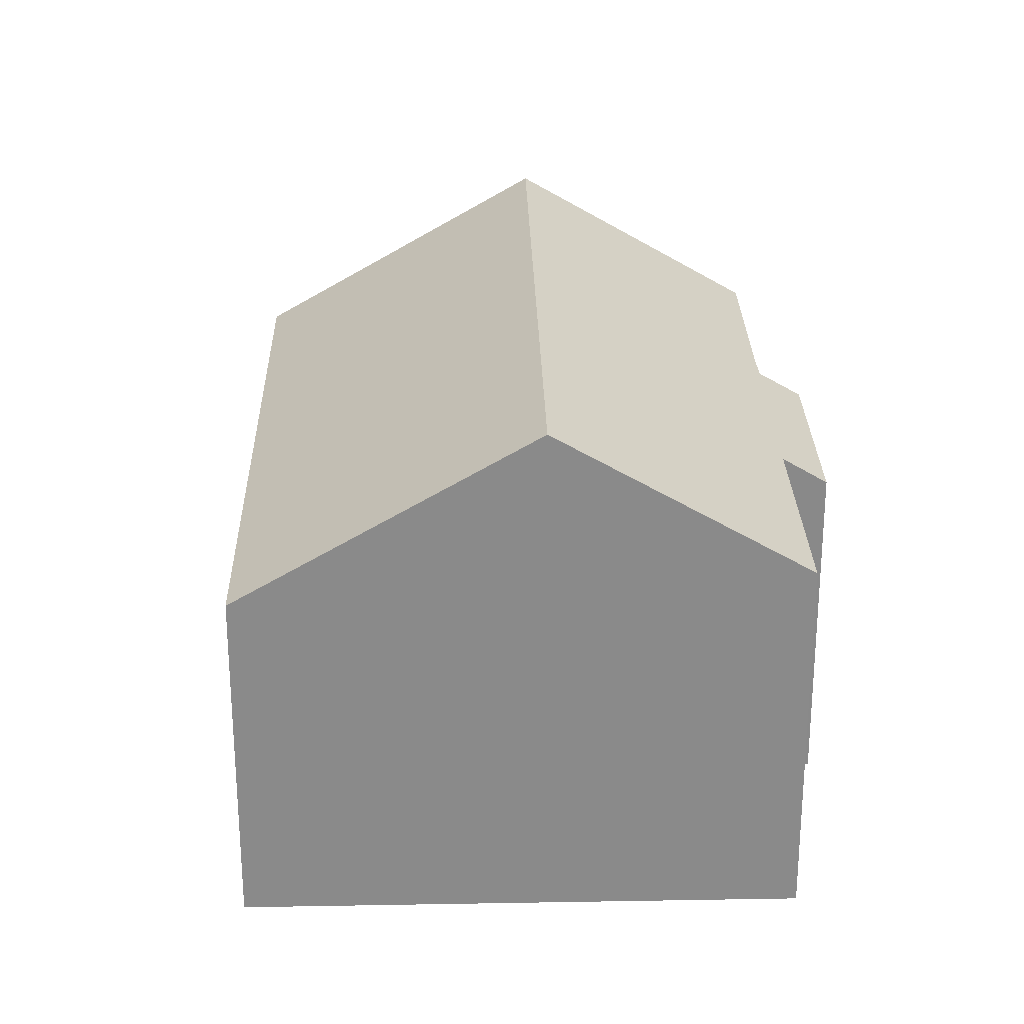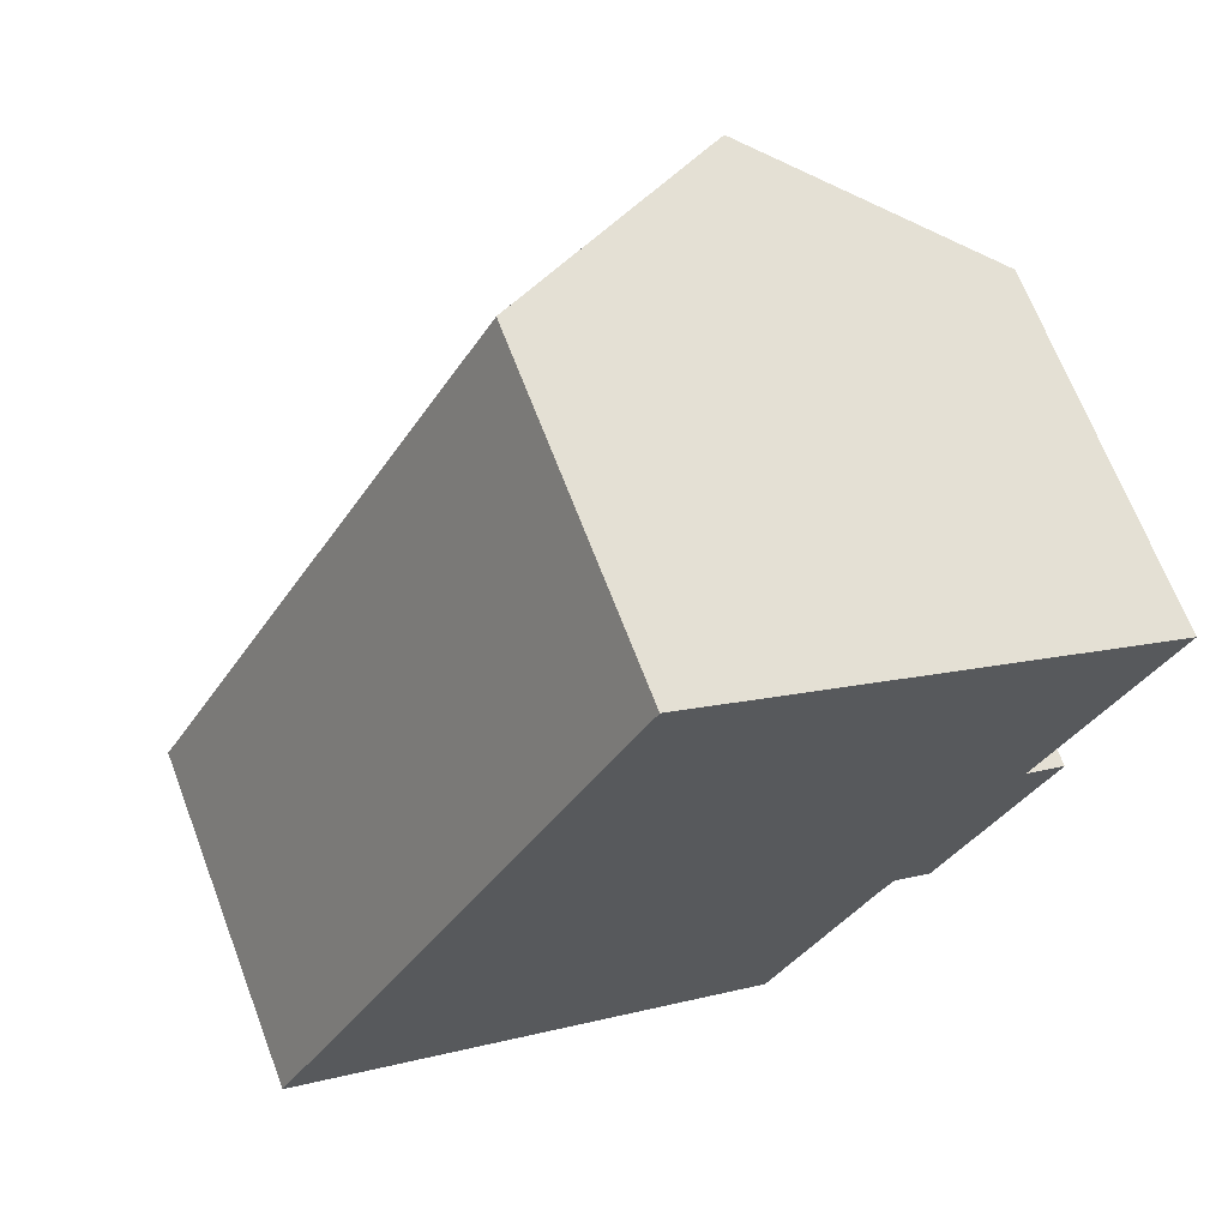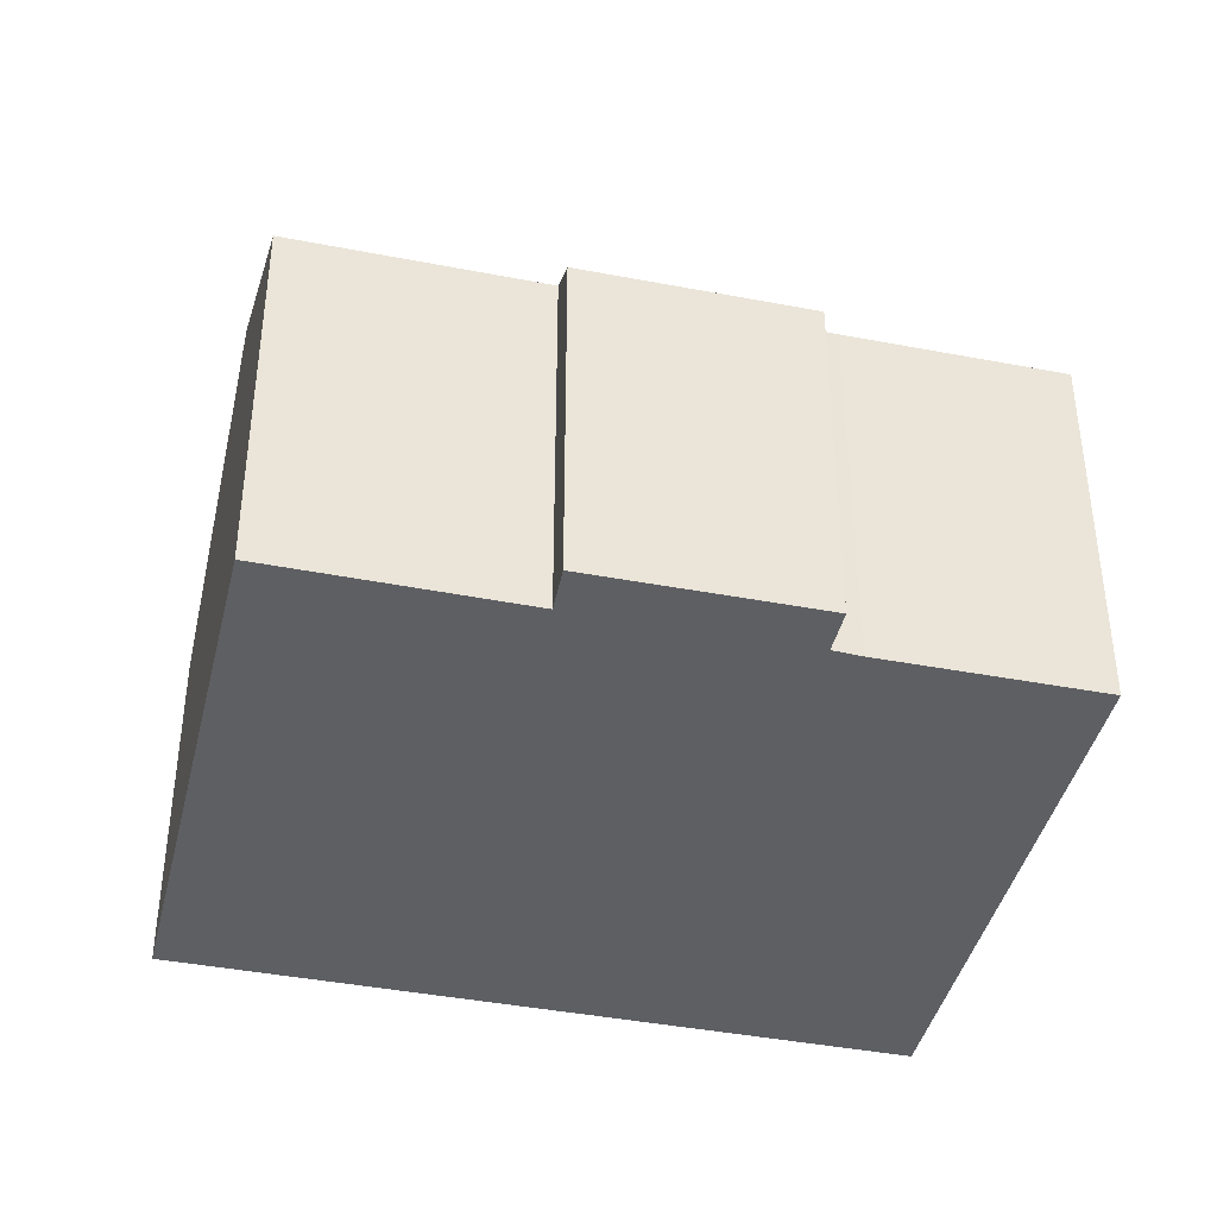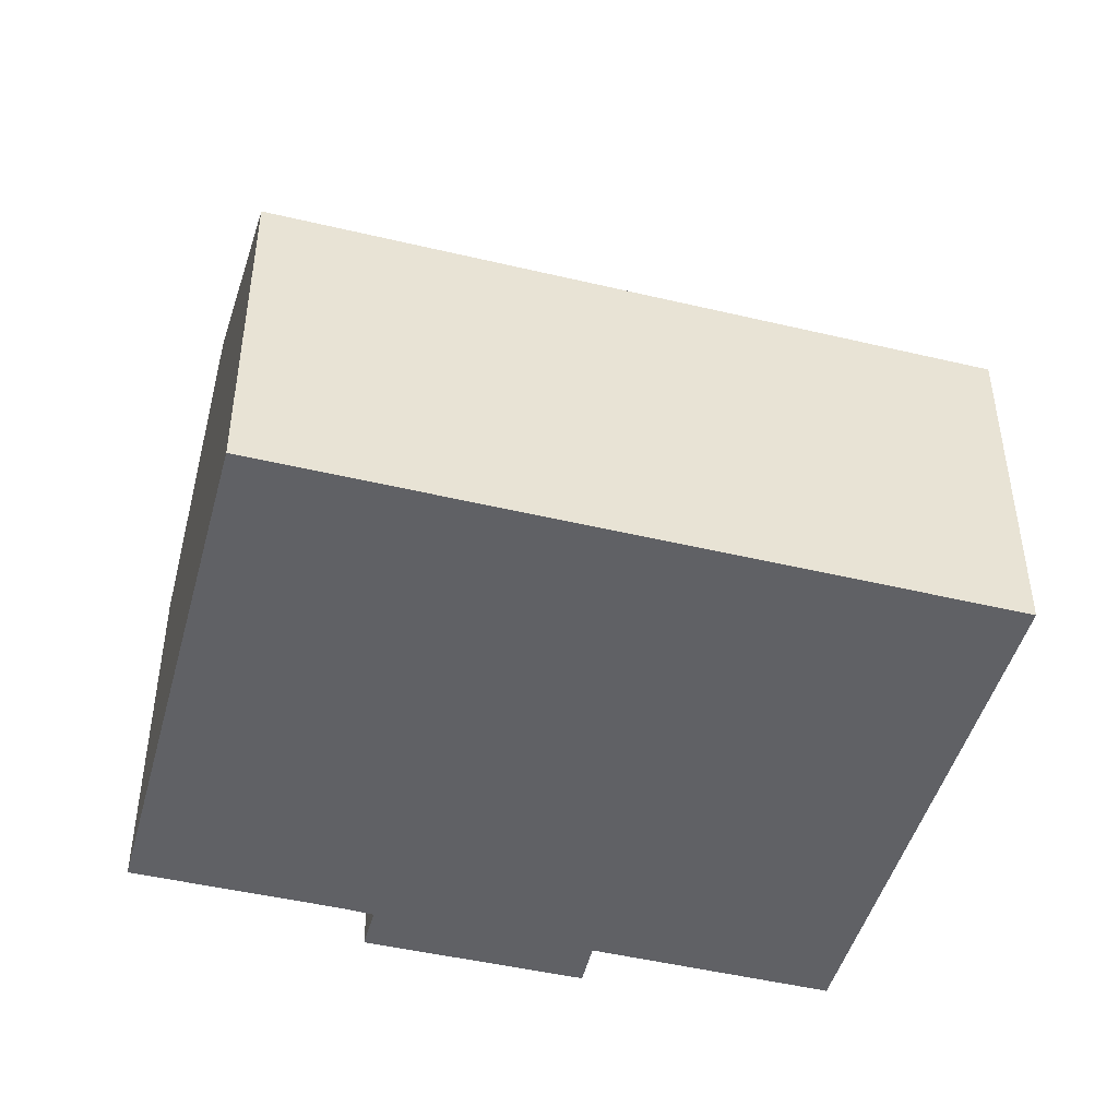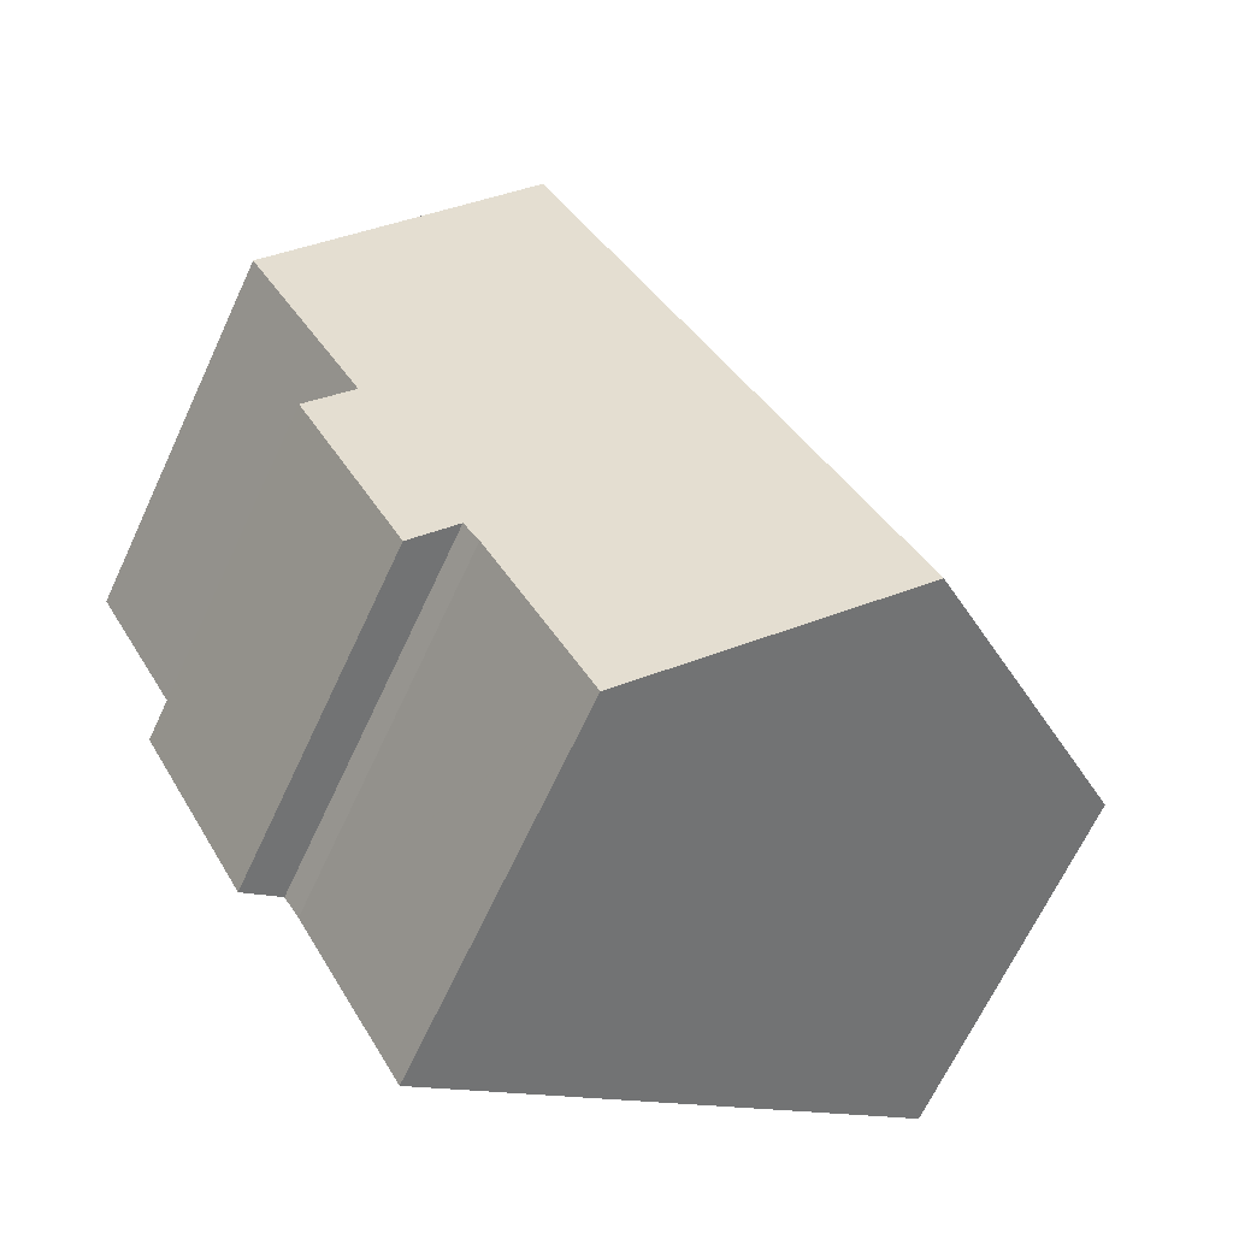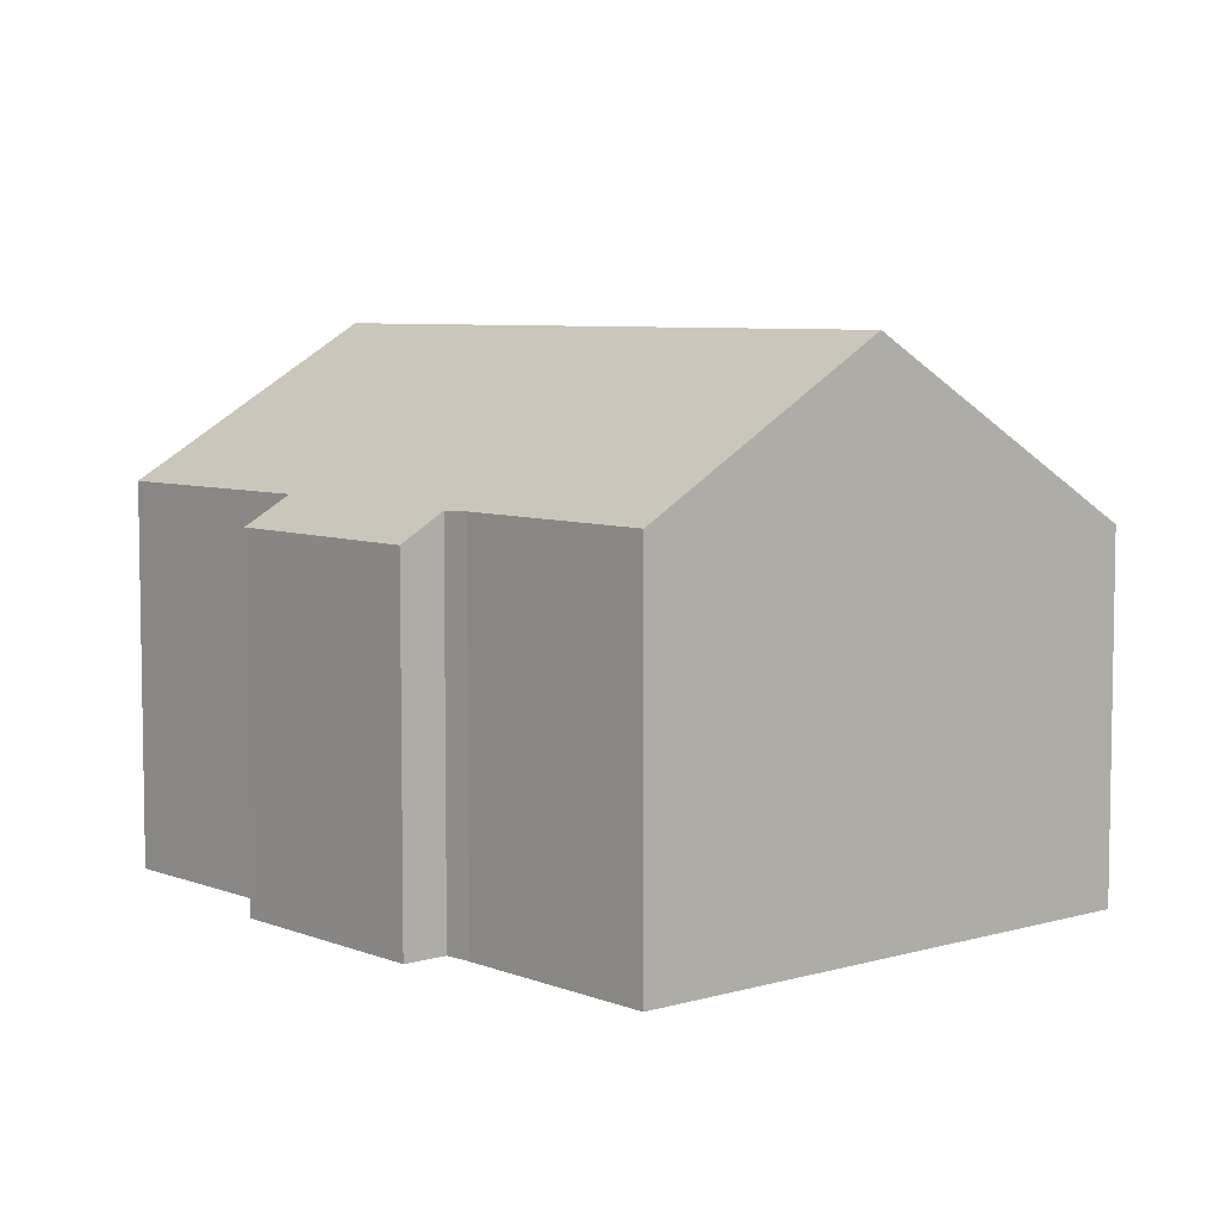
<metadata>
{"format":"obj","ext":"obj","renderer":"f3d","projection":"perspective","resolution":1024,"background":"white","views":[{"elev":26.7,"azim":28.2,"up":"+Y"},{"elev":67.4,"azim":-20.8,"up":"+Z"},{"elev":-41.2,"azim":106.3,"up":"+Y"},{"elev":-47.1,"azim":-75.6,"up":"+Y"},{"elev":-67.2,"azim":155.0,"up":"+Z"},{"elev":6.4,"azim":168.5,"up":"+Y"}]}
</metadata>
<code>
v  0 8.135 4.981e-16
v  14.53 12.21 11.29
v  6.18 12.21 -3.473
v  8.38 8.135 14.81
v  8.724 8.363 14.62
v  15.2 8.138 -1.92
v  16.83 8.779 3.233
v  17.8 8.151 2.733
v  19.74 8.764 8.32
v  14.27 8.748 -1.4
v  13.91 8.767 -1.969
v  11.43 8.758 -6.395
v  11.41 8.758 -6.415
v  17.8 -1.673e-16 2.733
v  15.2 1.176e-16 -1.92
v  13.91 1.206e-16 -1.969
v  14.27 8.573e-17 -1.4
v  11.41 3.928e-16 -6.415
v  11.43 3.916e-16 -6.395
v  16.83 -1.98e-16 3.233
v  19.74 -5.095e-16 8.32
v  6.18 2.127e-16 -3.473
v  0 0 0
v  8.38 -9.07e-16 14.81
v  8.724 -8.95e-16 14.62
v  14.53 -6.916e-16 11.29
g defaultobject
f 1 2 3
f 2 1 4
f 2 4 5
f 6 7 8
f 7 2 9
f 2 7 3
f 3 7 10
f 10 7 6
f 3 10 11
f 3 11 12
f 3 12 13
f 14 6 8
f 6 14 15
f 10 16 11
f 16 10 17
f 16 12 11
f 12 16 13
f 13 16 18
f 18 16 19
f 9 20 7
f 20 9 21
f 6 17 10
f 17 6 15
f 18 3 13
f 3 18 1
f 1 18 22
f 1 22 23
f 23 4 1
f 4 23 24
f 24 5 4
f 5 24 2
f 2 24 9
f 9 24 25
f 9 25 26
f 9 26 21
f 20 8 7
f 8 20 14
f 14 20 15
f 22 24 23
f 24 22 25
f 25 22 26
f 26 22 18
f 26 18 19
f 26 19 16
f 26 16 20
f 26 20 21
f 20 16 17
f 20 17 15

</code>
